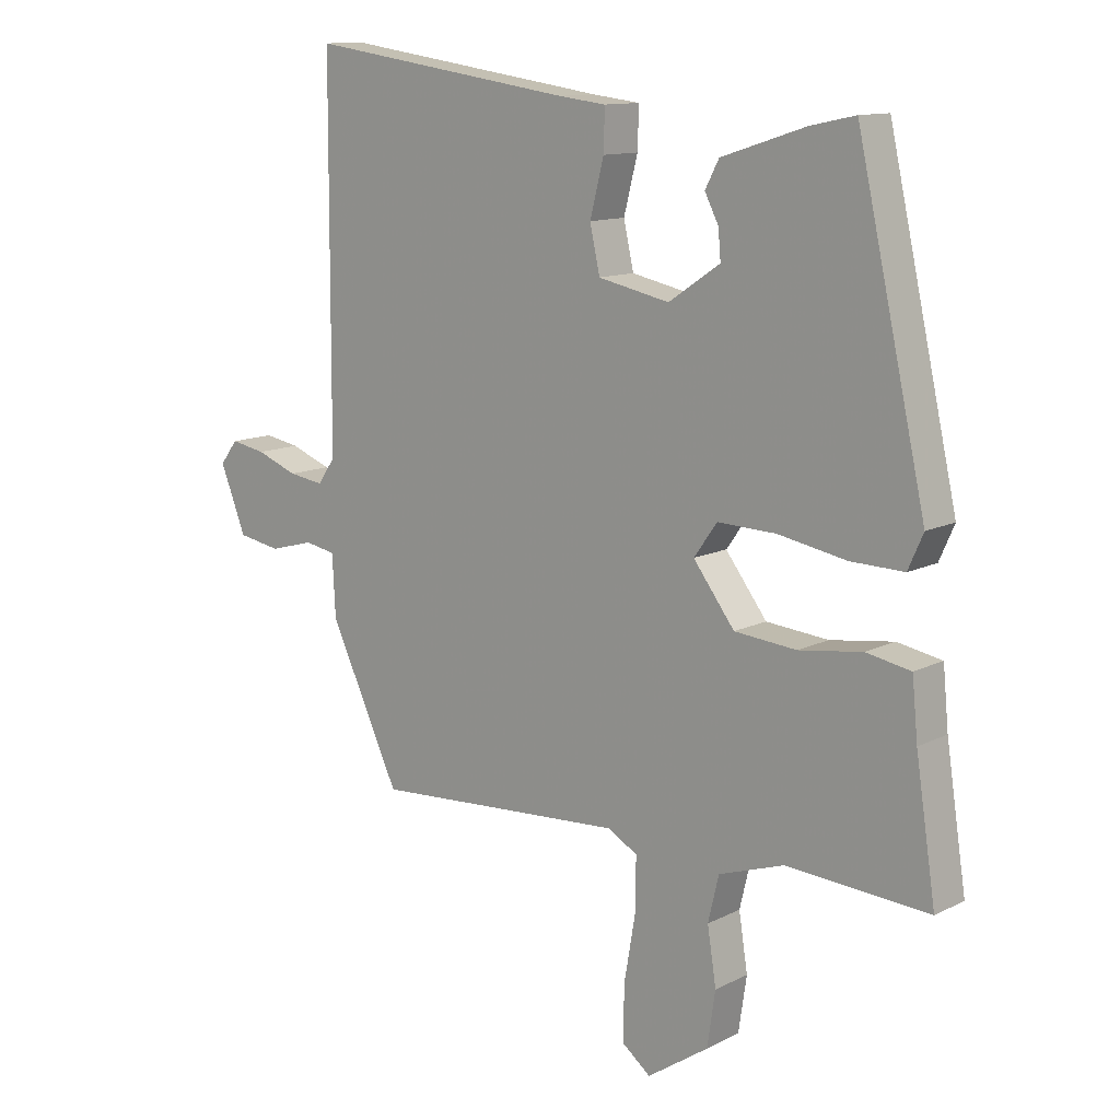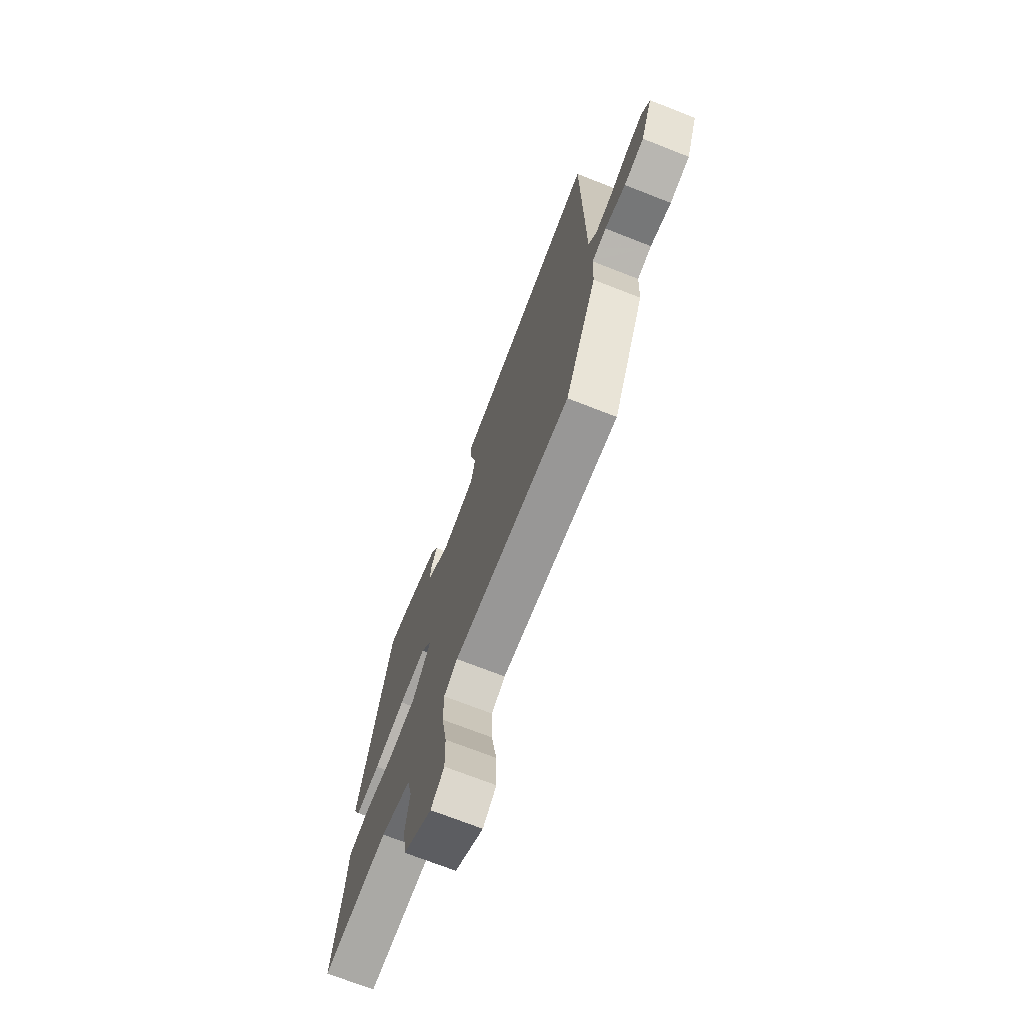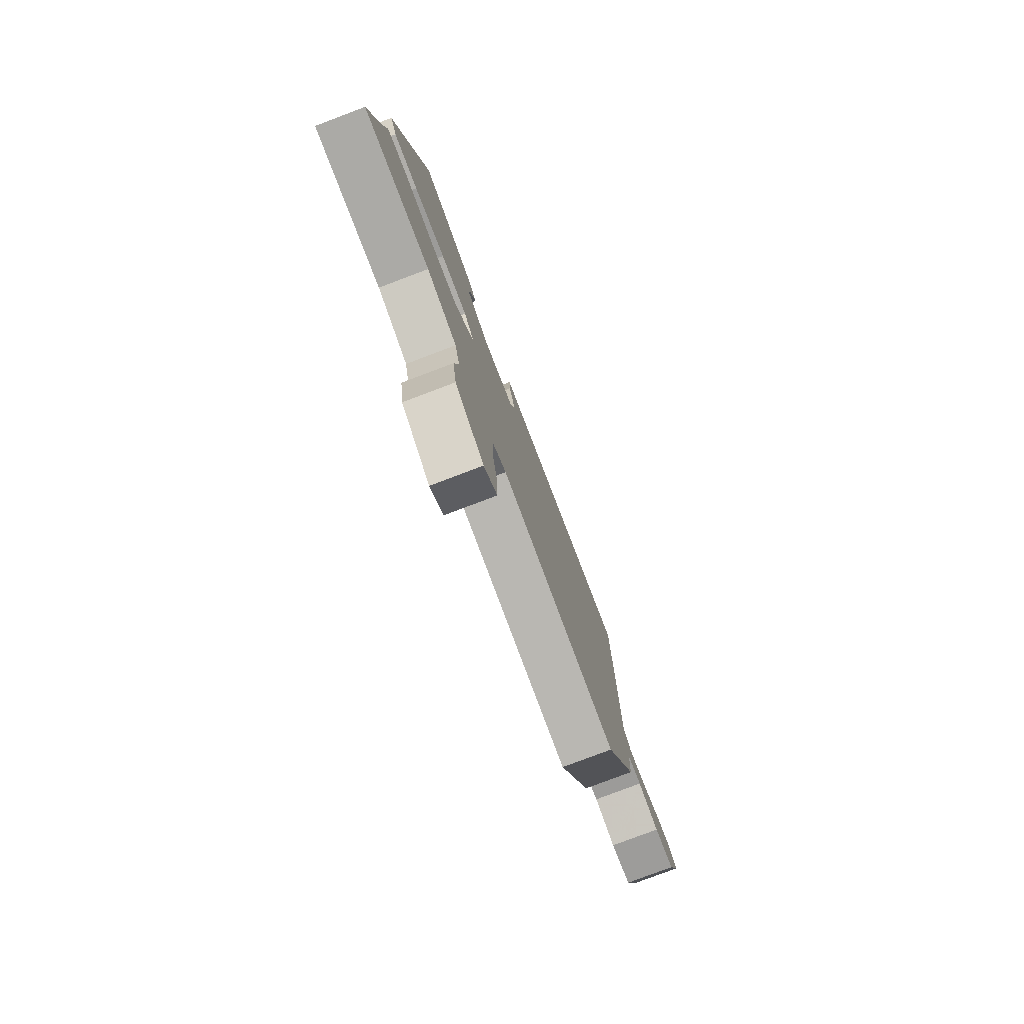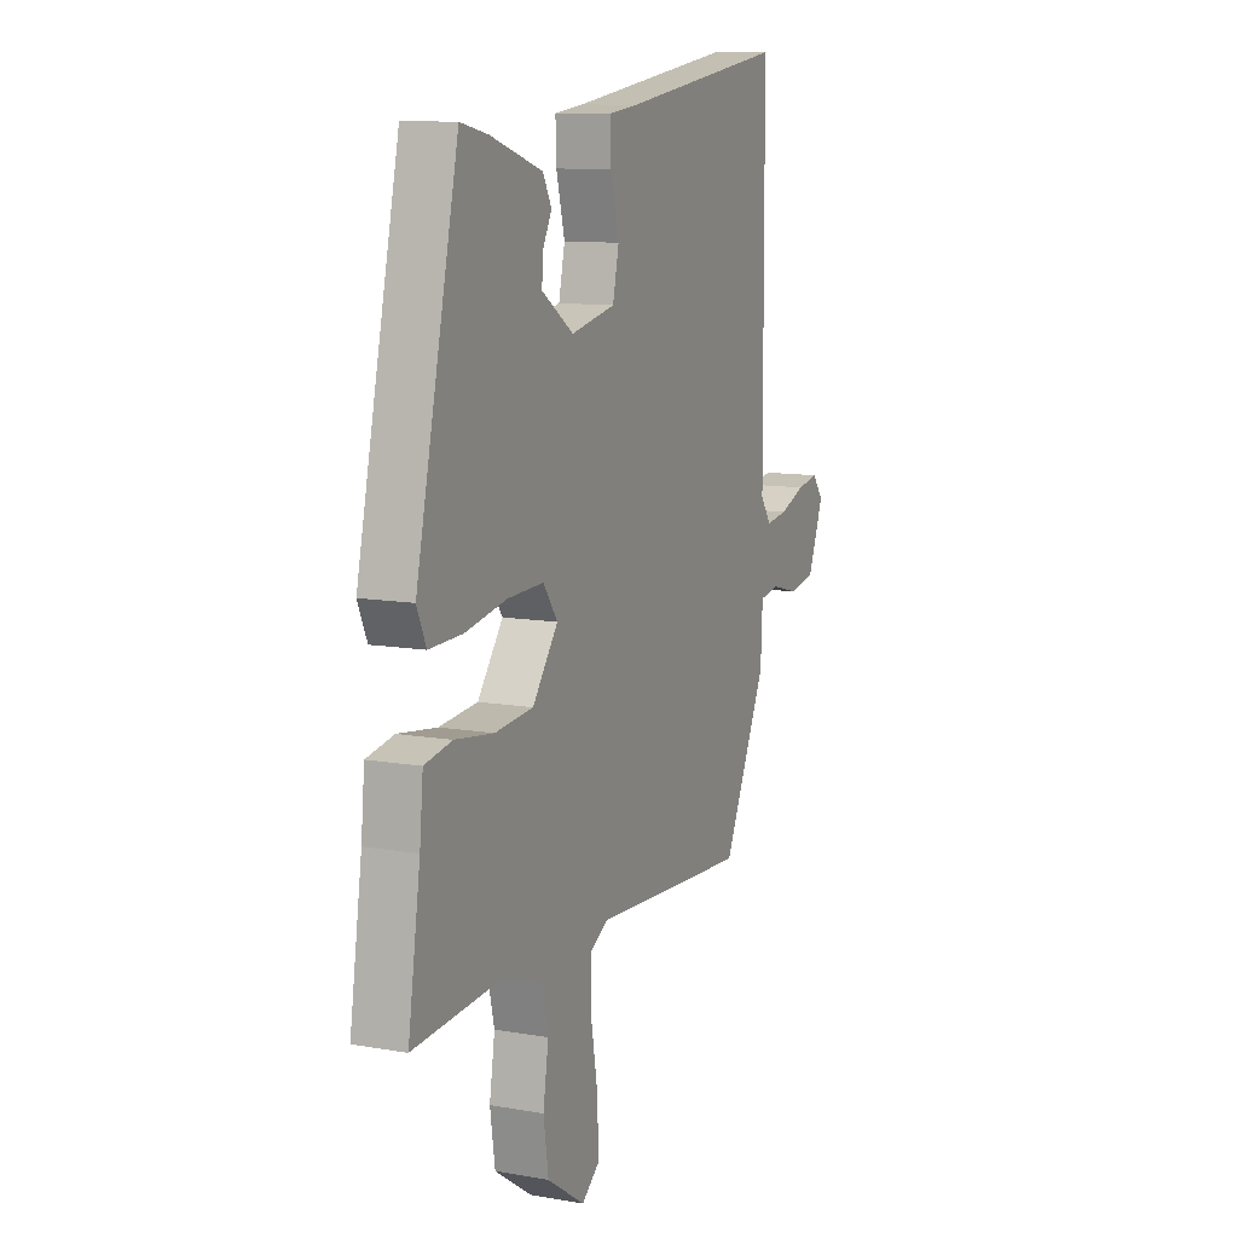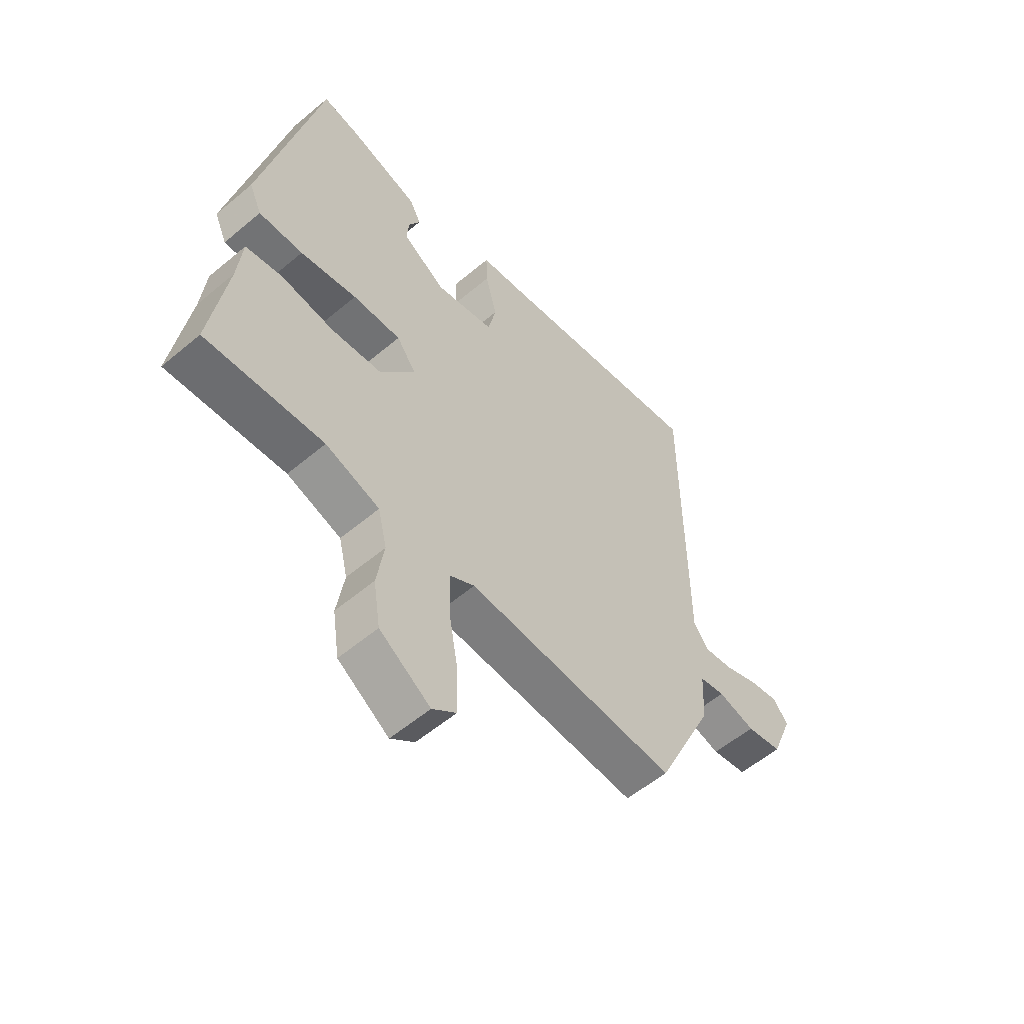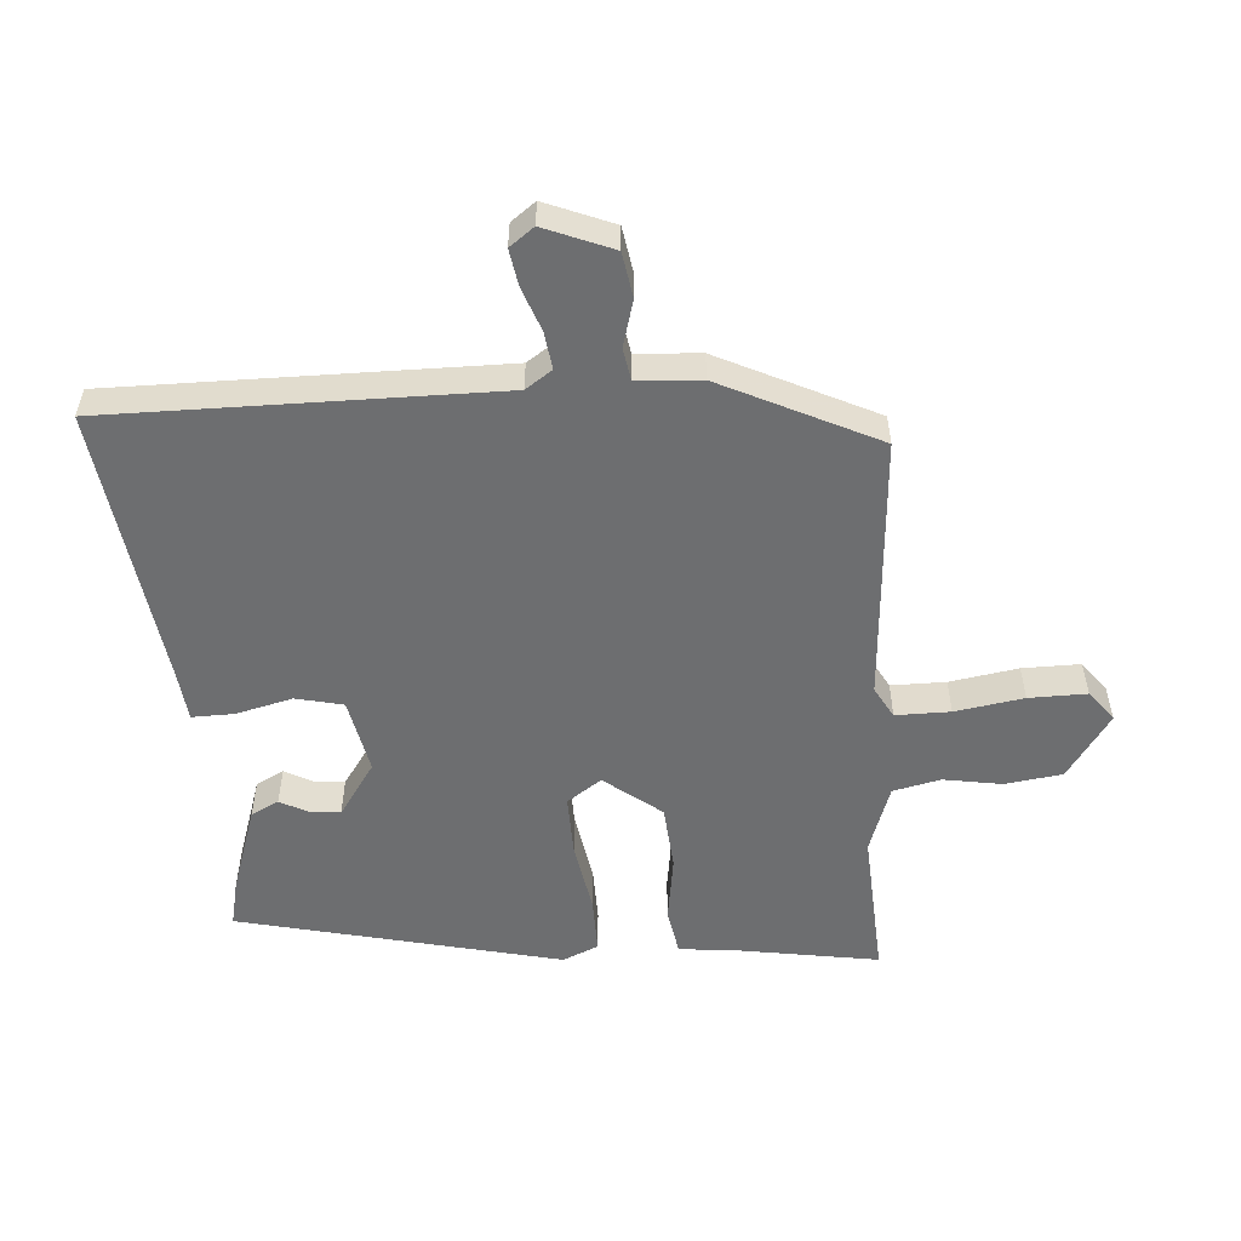
<metadata>
{"format":"obj","ext":"obj","renderer":"f3d","projection":"perspective","resolution":1024,"background":"white","views":[{"elev":12.1,"azim":-139.7,"up":"+Z"},{"elev":-71.7,"azim":68.6,"up":"+Z"},{"elev":-79.1,"azim":-69.3,"up":"+Z"},{"elev":10.8,"azim":-66.3,"up":"+Z"},{"elev":-56.7,"azim":-48.7,"up":"+Z"},{"elev":-54.3,"azim":93.6,"up":"+Y"}]}
</metadata>
<code>
v -0.558 0.07 -0.486
v -0.526 0.07 -0.276
v -0.517 0.07 -0.183
v -0.446 0.07 -0.17
v -0.345 0.07 -0.184
v -0.246 0.07 -0.175
v -0.18 0.07 -0.088
v -0.217 0.07 -0.036
v -0.31 0.07 -0.039
v -0.419 0.07 -0.059
v -0.504 0.07 -0.061
v -0.528 0.07 -0.007
v -0.418 0.07 0.483
v -0.347 0.07 0.468
v -0.213 0.07 0.425
v -0.191 0.07 0.383
v -0.213 0.07 0.34
v -0.217 0.07 0.294
v -0.135 0.07 0.239
v -0.021 0.07 0.263
v -0.005 0.07 0.335
v -0.027 0.07 0.421
v -0.029 0.07 0.485
v 0.047 0.07 0.494
v 0.473 0.07 0.556
v 0.476 0.07 -0.032
v 0.504 0.07 -0.072
v 0.56 0.07 -0.064
v 0.626 0.07 -0.039
v 0.682 0.07 -0.029
v 0.71 0.07 -0.066
v 0.669 0.07 -0.17
v 0.601 0.07 -0.182
v 0.53 0.07 -0.163
v 0.481 0.07 -0.172
v 0.476 0.07 -0.269
v 0.364 0.07 -0.507
v -0.041 0.07 -0.482
v -0.088 0.07 -0.509
v -0.087 0.07 -0.592
v -0.069 0.07 -0.696
v -0.067 0.07 -0.784
v -0.113 0.07 -0.82
v -0.211 0.07 -0.754
v -0.224 0.07 -0.667
v -0.21 0.07 -0.578
v -0.227 0.07 -0.506
v -0.331 0.07 -0.471
v -0.558 0 -0.486
v -0.526 0 -0.276
v -0.517 0 -0.183
v -0.446 0 -0.17
v -0.345 0 -0.184
v -0.246 0 -0.175
v -0.18 0 -0.088
v -0.217 0 -0.036
v -0.31 0 -0.039
v -0.419 0 -0.059
v -0.504 0 -0.061
v -0.528 0 -0.007
v -0.418 0 0.483
v -0.347 0 0.468
v -0.213 0 0.425
v -0.191 0 0.383
v -0.213 0 0.34
v -0.217 0 0.294
v -0.135 0 0.239
v -0.021 0 0.263
v -0.005 0 0.335
v -0.027 0 0.421
v -0.029 0 0.485
v 0.047 0 0.494
v 0.473 0 0.556
v 0.476 0 -0.032
v 0.504 0 -0.072
v 0.56 0 -0.064
v 0.626 0 -0.039
v 0.682 0 -0.029
v 0.71 0 -0.066
v 0.669 0 -0.17
v 0.601 0 -0.182
v 0.53 0 -0.163
v 0.481 0 -0.172
v 0.476 0 -0.269
v 0.364 0 -0.507
v -0.041 0 -0.482
v -0.088 0 -0.509
v -0.087 0 -0.592
v -0.069 0 -0.696
v -0.067 0 -0.784
v -0.113 0 -0.82
v -0.211 0 -0.754
v -0.224 0 -0.667
v -0.21 0 -0.578
v -0.227 0 -0.506
v -0.331 0 -0.471
f 43 44 45 46
f 43 46 47
f 40 41 42 43
f 39 40 43 47
f 38 39 47 48
f 35 36 37 38
f 31 32 33 34
f 31 34 35
f 28 29 30 31
f 27 28 31 35
f 26 27 35 38
f 24 25 26 38
f 21 22 23 24
f 20 21 24 38
f 14 15 16 17
f 14 17 18
f 13 14 18
f 12 13 18
f 9 10 11 12
f 8 9 12 18
f 7 8 18 19
f 2 3 4 5
f 48 1 2 5
f 48 5 6
f 38 48 6 7
f 7 19 20 38
f 94 93 92 91
f 95 94 91
f 91 90 89 88
f 95 91 88 87
f 96 95 87 86
f 86 85 84 83
f 82 81 80 79
f 83 82 79
f 79 78 77 76
f 83 79 76 75
f 86 83 75 74
f 86 74 73 72
f 72 71 70 69
f 86 72 69 68
f 65 64 63 62
f 66 65 62
f 66 62 61
f 66 61 60
f 60 59 58 57
f 66 60 57 56
f 67 66 56 55
f 53 52 51 50
f 53 50 49 96
f 54 53 96
f 55 54 96 86
f 86 68 67 55
f 1 49 50 2
f 2 50 51 3
f 3 51 52 4
f 4 52 53 5
f 5 53 54 6
f 6 54 55 7
f 7 55 56 8
f 8 56 57 9
f 9 57 58 10
f 10 58 59 11
f 11 59 60 12
f 12 60 61 13
f 13 61 62 14
f 14 62 63 15
f 15 63 64 16
f 16 64 65 17
f 17 65 66 18
f 18 66 67 19
f 19 67 68 20
f 20 68 69 21
f 21 69 70 22
f 22 70 71 23
f 23 71 72 24
f 24 72 73 25
f 25 73 74 26
f 26 74 75 27
f 27 75 76 28
f 28 76 77 29
f 29 77 78 30
f 30 78 79 31
f 31 79 80 32
f 32 80 81 33
f 33 81 82 34
f 34 82 83 35
f 35 83 84 36
f 36 84 85 37
f 37 85 86 38
f 38 86 87 39
f 39 87 88 40
f 40 88 89 41
f 41 89 90 42
f 42 90 91 43
f 43 91 92 44
f 44 92 93 45
f 45 93 94 46
f 46 94 95 47
f 47 95 96 48
f 48 96 49 1

</code>
